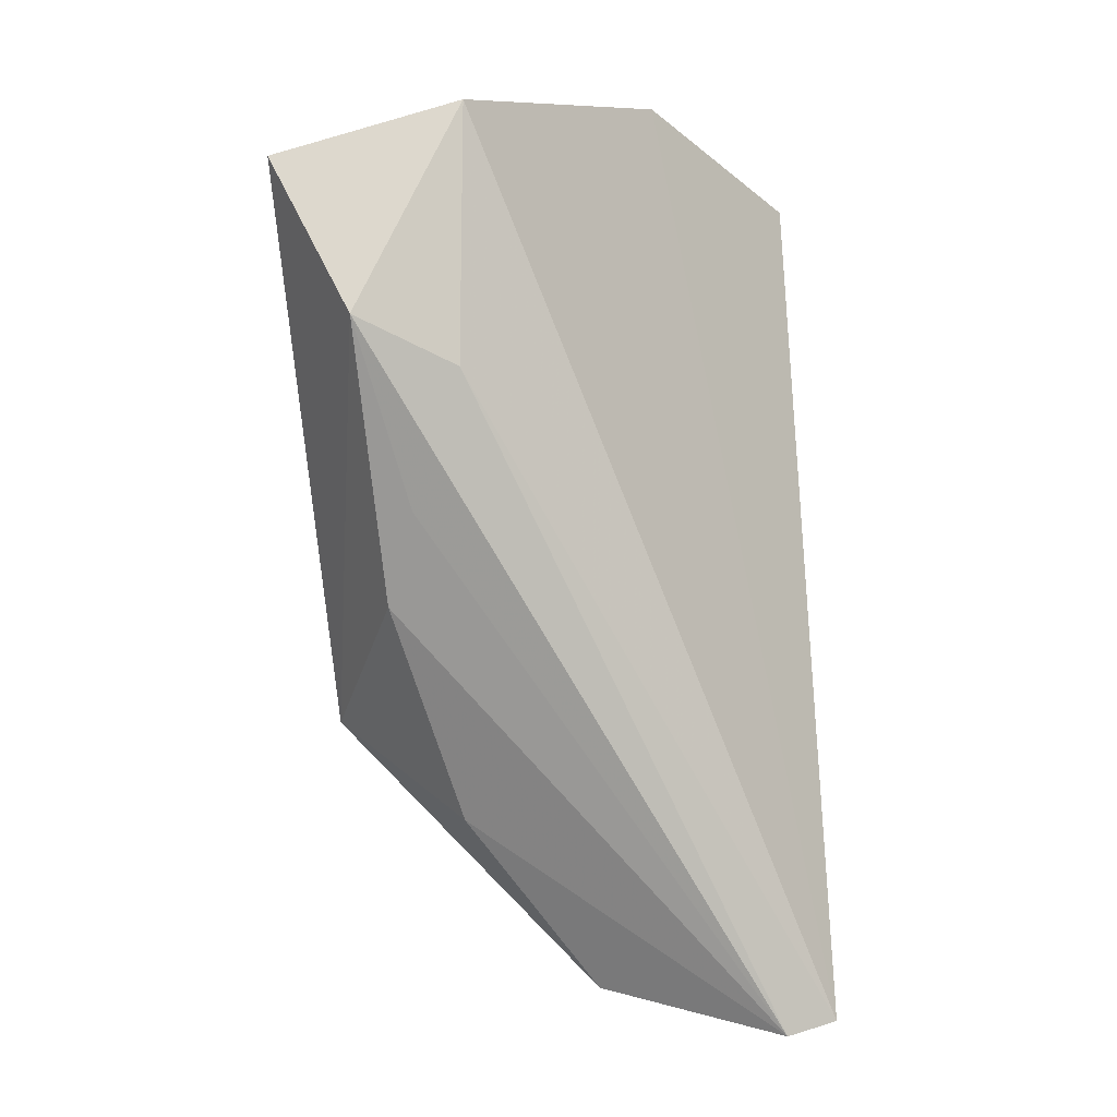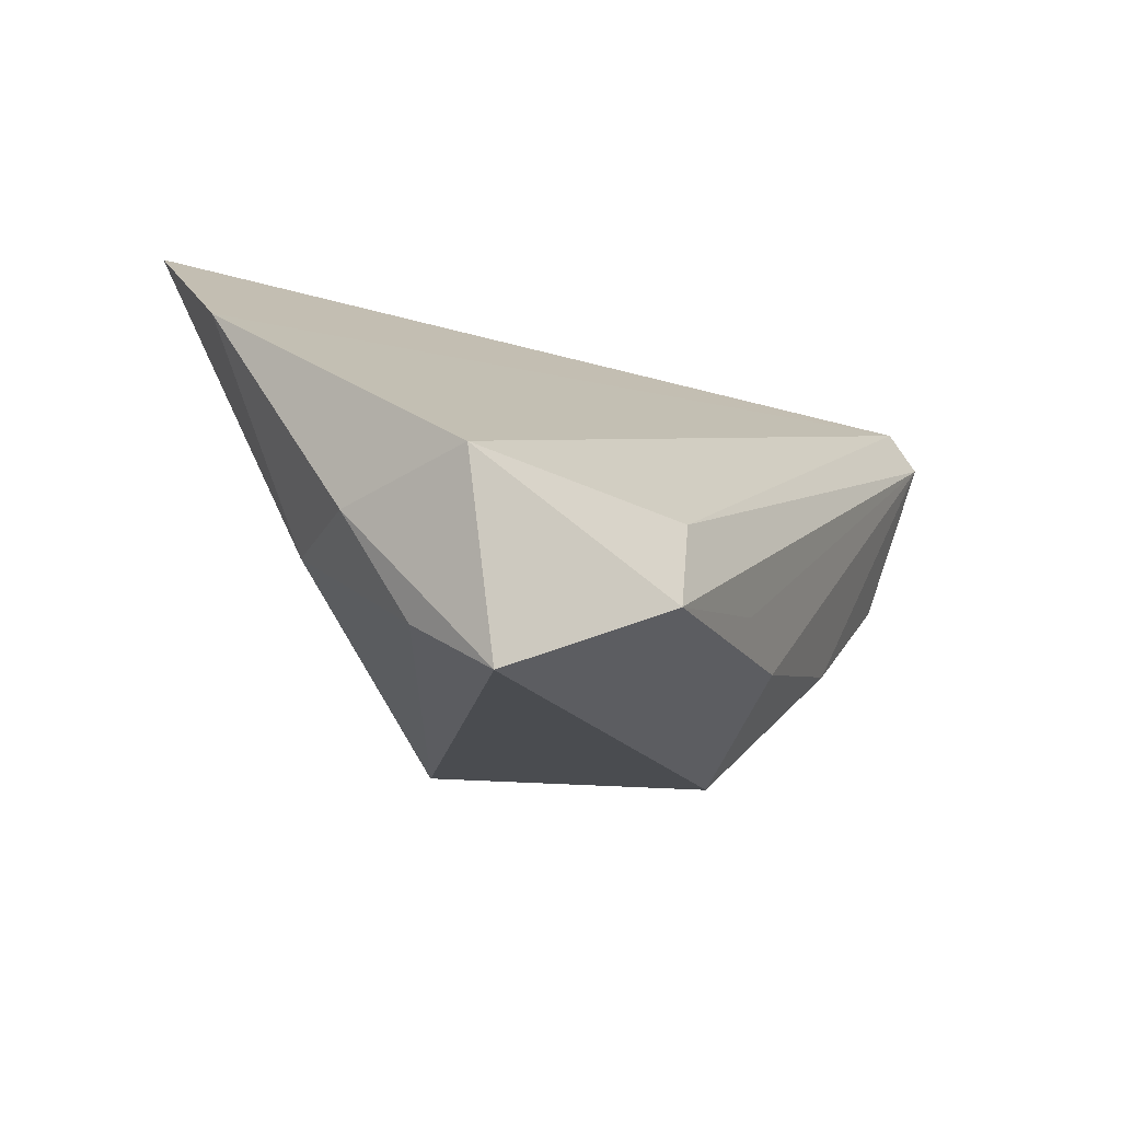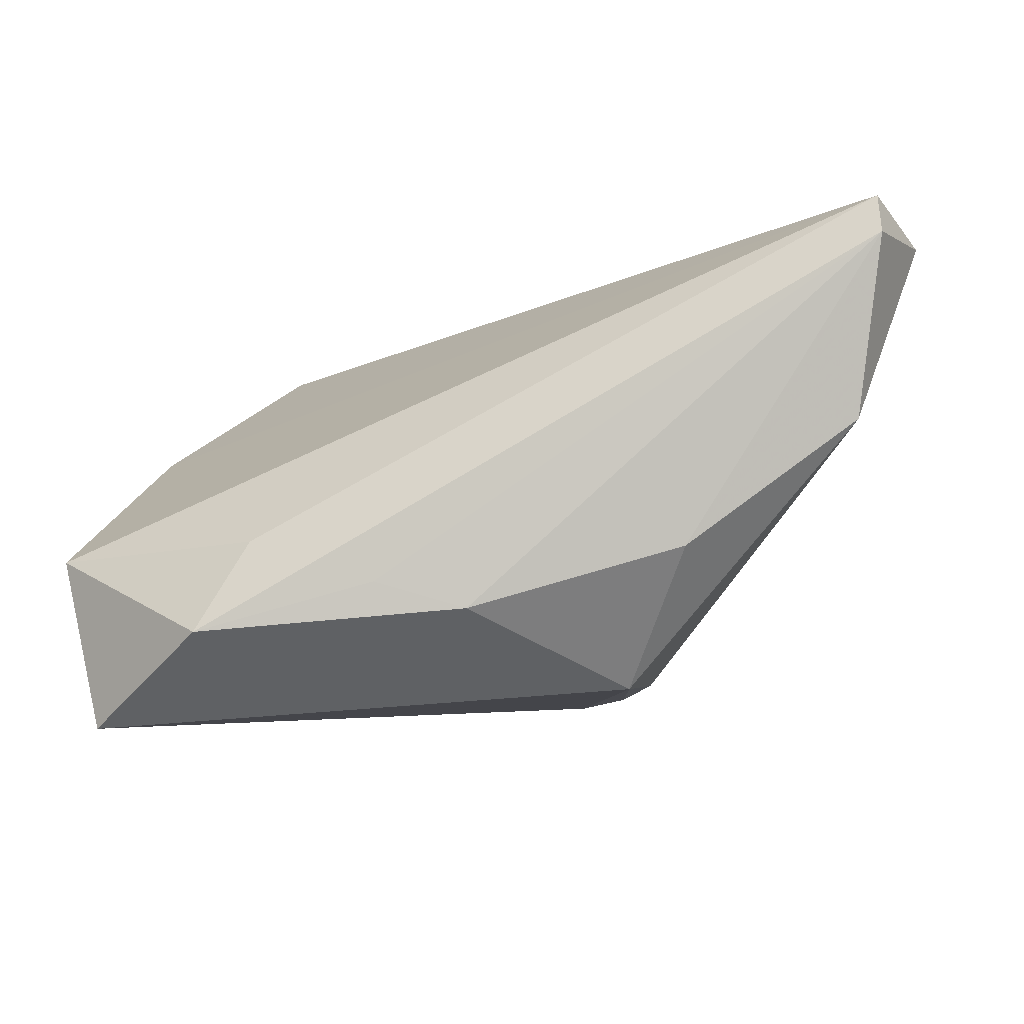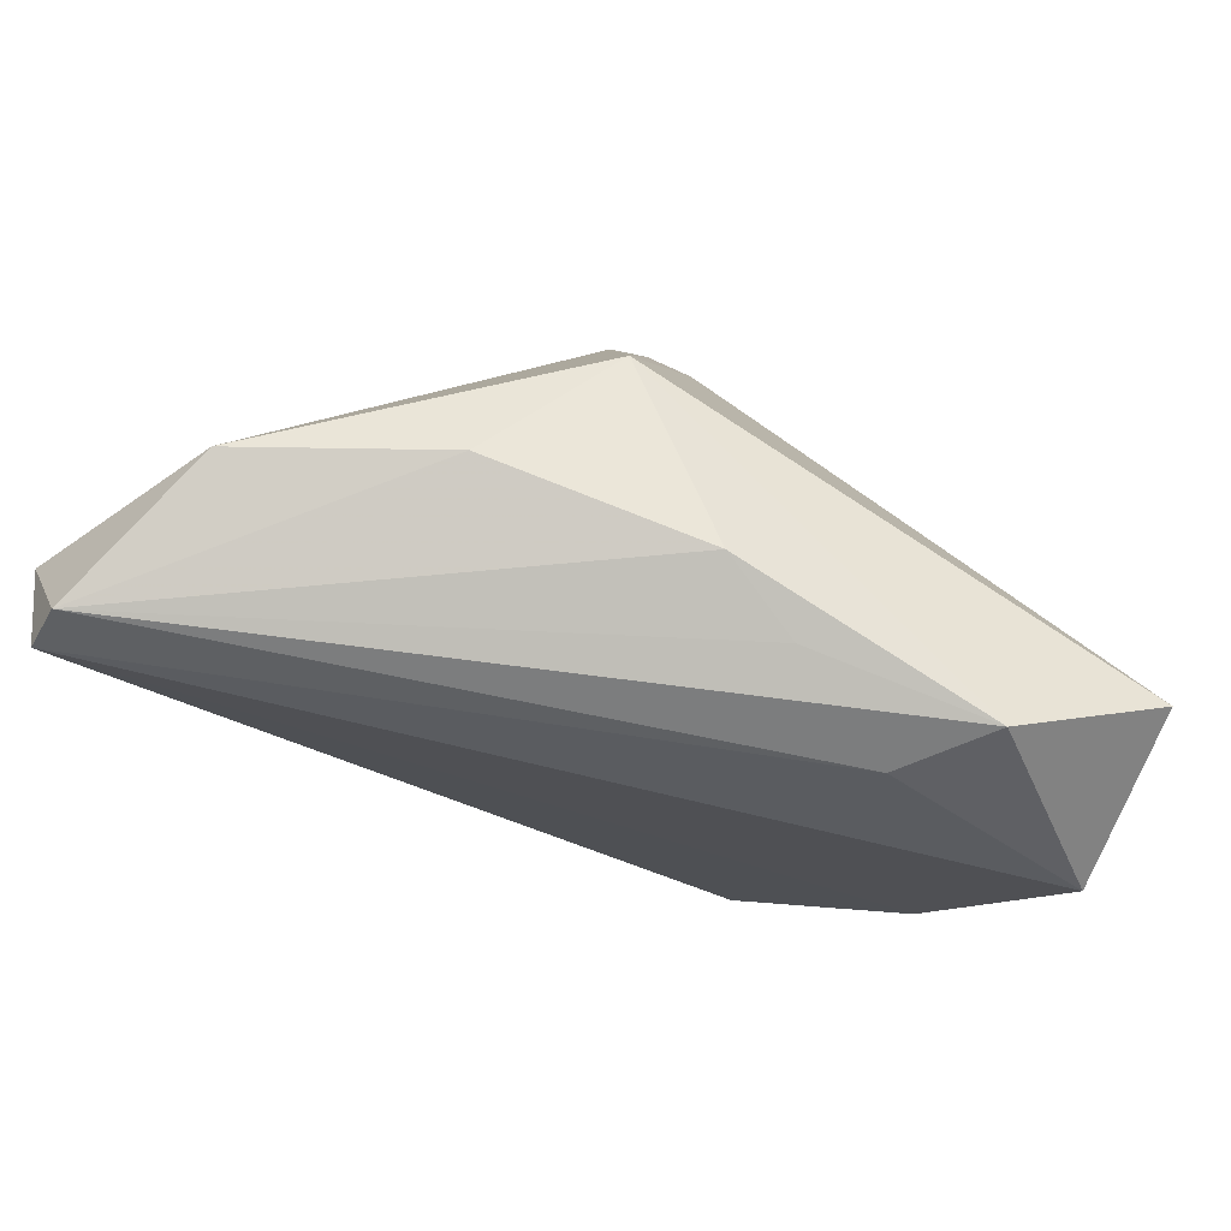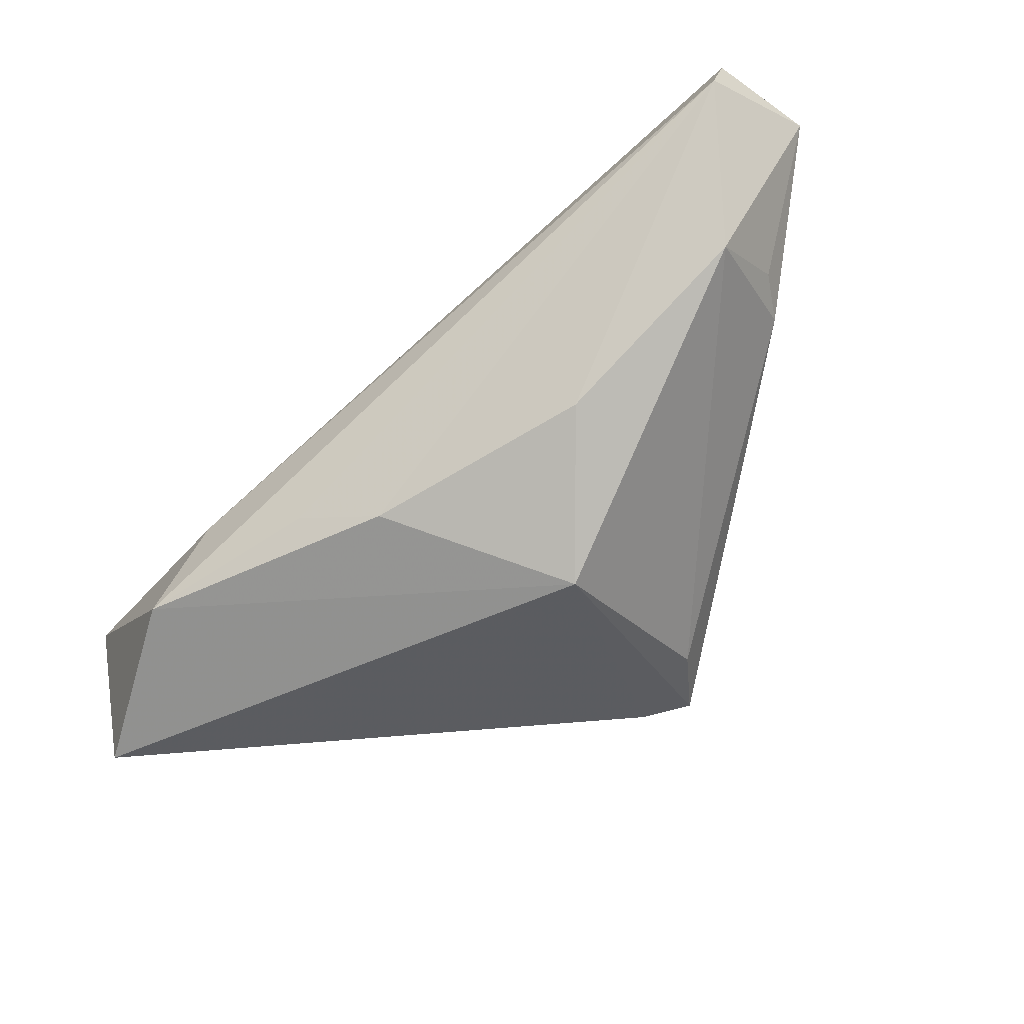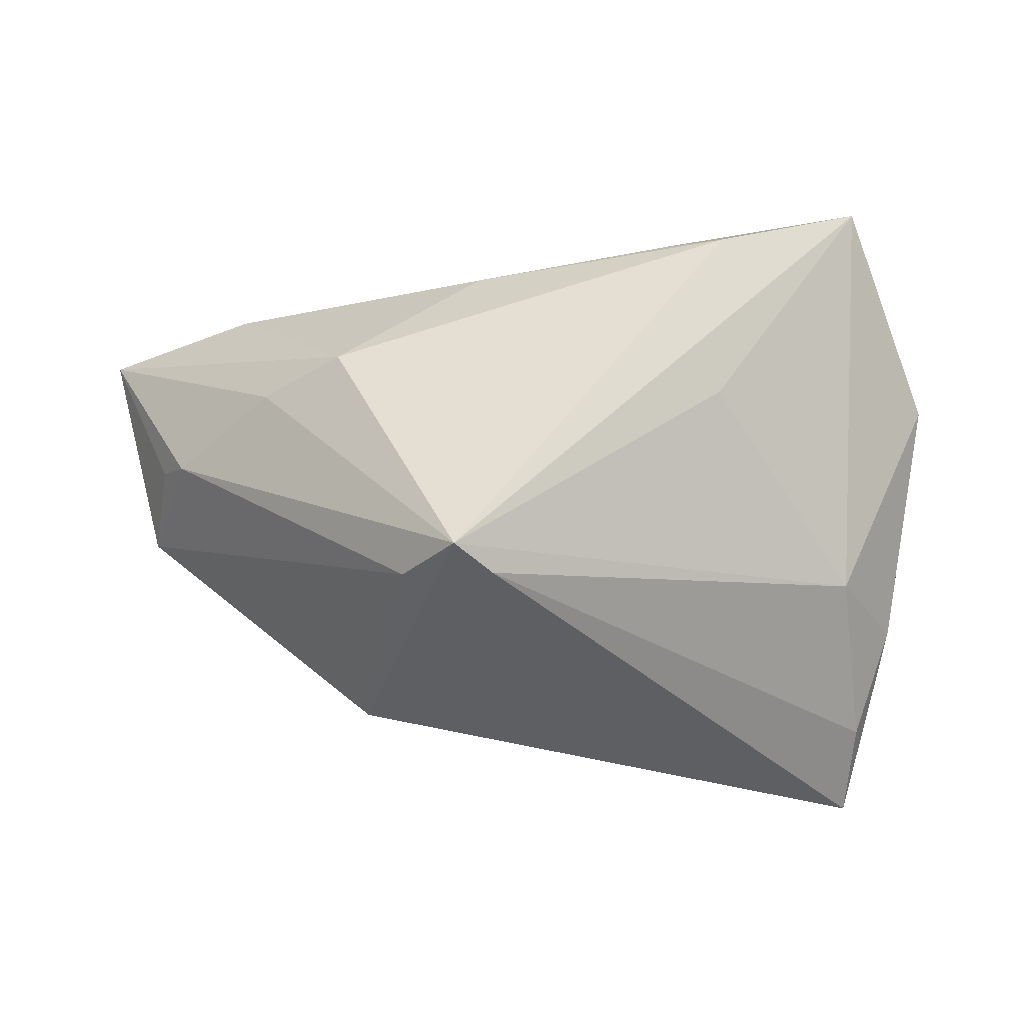
<metadata>
{"format":"obj","ext":"obj","renderer":"f3d","projection":"perspective","resolution":1024,"background":"white","views":[{"elev":-80.0,"azim":-88.4,"up":"+Y"},{"elev":-20.3,"azim":-61.4,"up":"+Z"},{"elev":-14.5,"azim":11.6,"up":"+Z"},{"elev":-72.8,"azim":144.4,"up":"+Y"},{"elev":-39.1,"azim":35.7,"up":"+Z"},{"elev":-33.4,"azim":170.6,"up":"+Z"}]}
</metadata>
<code>
v -0.05023 -0.0009906 -0.01309
v -0.007797 -0.02827 -0.01667
v 0.01459 0.02789 -0.02312
v -0.03808 0.03475 0.03063
v -0.05288 -0.01786 -0.00989
v 0.01073 0.02005 0.02479
v -0.03007 -0.03028 -0.02247
v -0.01314 0.03065 0.02516
v 0.05495 -0.02377 0.03063
v 0.009314 0.02453 -0.02476
v 0.03819 0.009626 0.009277
v 0.05941 -0.01203 0.02757
v 0.003373 -0.0259 -0.02001
v -0.04653 -0.007442 -0.02553
v -0.04063 0.01054 -0.01335
v -0.05197 0.01576 0.01267
v -0.01956 0.02878 0.003072
v 0.05536 -0.02711 0.0245
v -0.01954 0.03475 0.02379
v -0.02384 -0.02818 -0.01085
v 0.02929 0.01832 0.01059
v 0.05135 -0.02043 0.002836
v 0.04181 -0.002063 0.03063
v 0.02986 -0.02163 -0.01241
v 0.05108 -0.008953 0.007718
v 0.01977 0.01901 -0.02269
v 0.0487 -0.003608 0.005342
v -0.04725 -0.0179 -0.03214
v 0.0208 -0.008993 -0.0278
f 5 9 16
f 16 9 4
f 23 9 12
f 4 9 23
f 12 21 23
f 5 28 7
f 1 28 5
f 5 16 1
f 11 21 12
f 3 21 11
f 19 3 4
f 19 21 3
f 20 9 5
f 5 7 20
f 27 11 12
f 3 11 27
f 29 7 28
f 29 22 24
f 15 1 16
f 15 16 4
f 6 23 21
f 21 19 6
f 25 27 12
f 12 22 25
f 25 22 27
f 24 22 18
f 9 20 18
f 18 20 7
f 12 9 18
f 18 22 12
f 7 29 13
f 13 29 24
f 24 18 13
f 26 29 3
f 22 29 26
f 3 27 26
f 27 22 26
f 4 3 17
f 17 15 4
f 3 15 17
f 10 15 3
f 10 29 28
f 3 29 10
f 28 1 14
f 1 15 14
f 14 10 28
f 15 10 14
f 8 19 4
f 8 6 19
f 4 23 8
f 23 6 8
f 2 18 7
f 7 13 2
f 2 13 18

</code>
